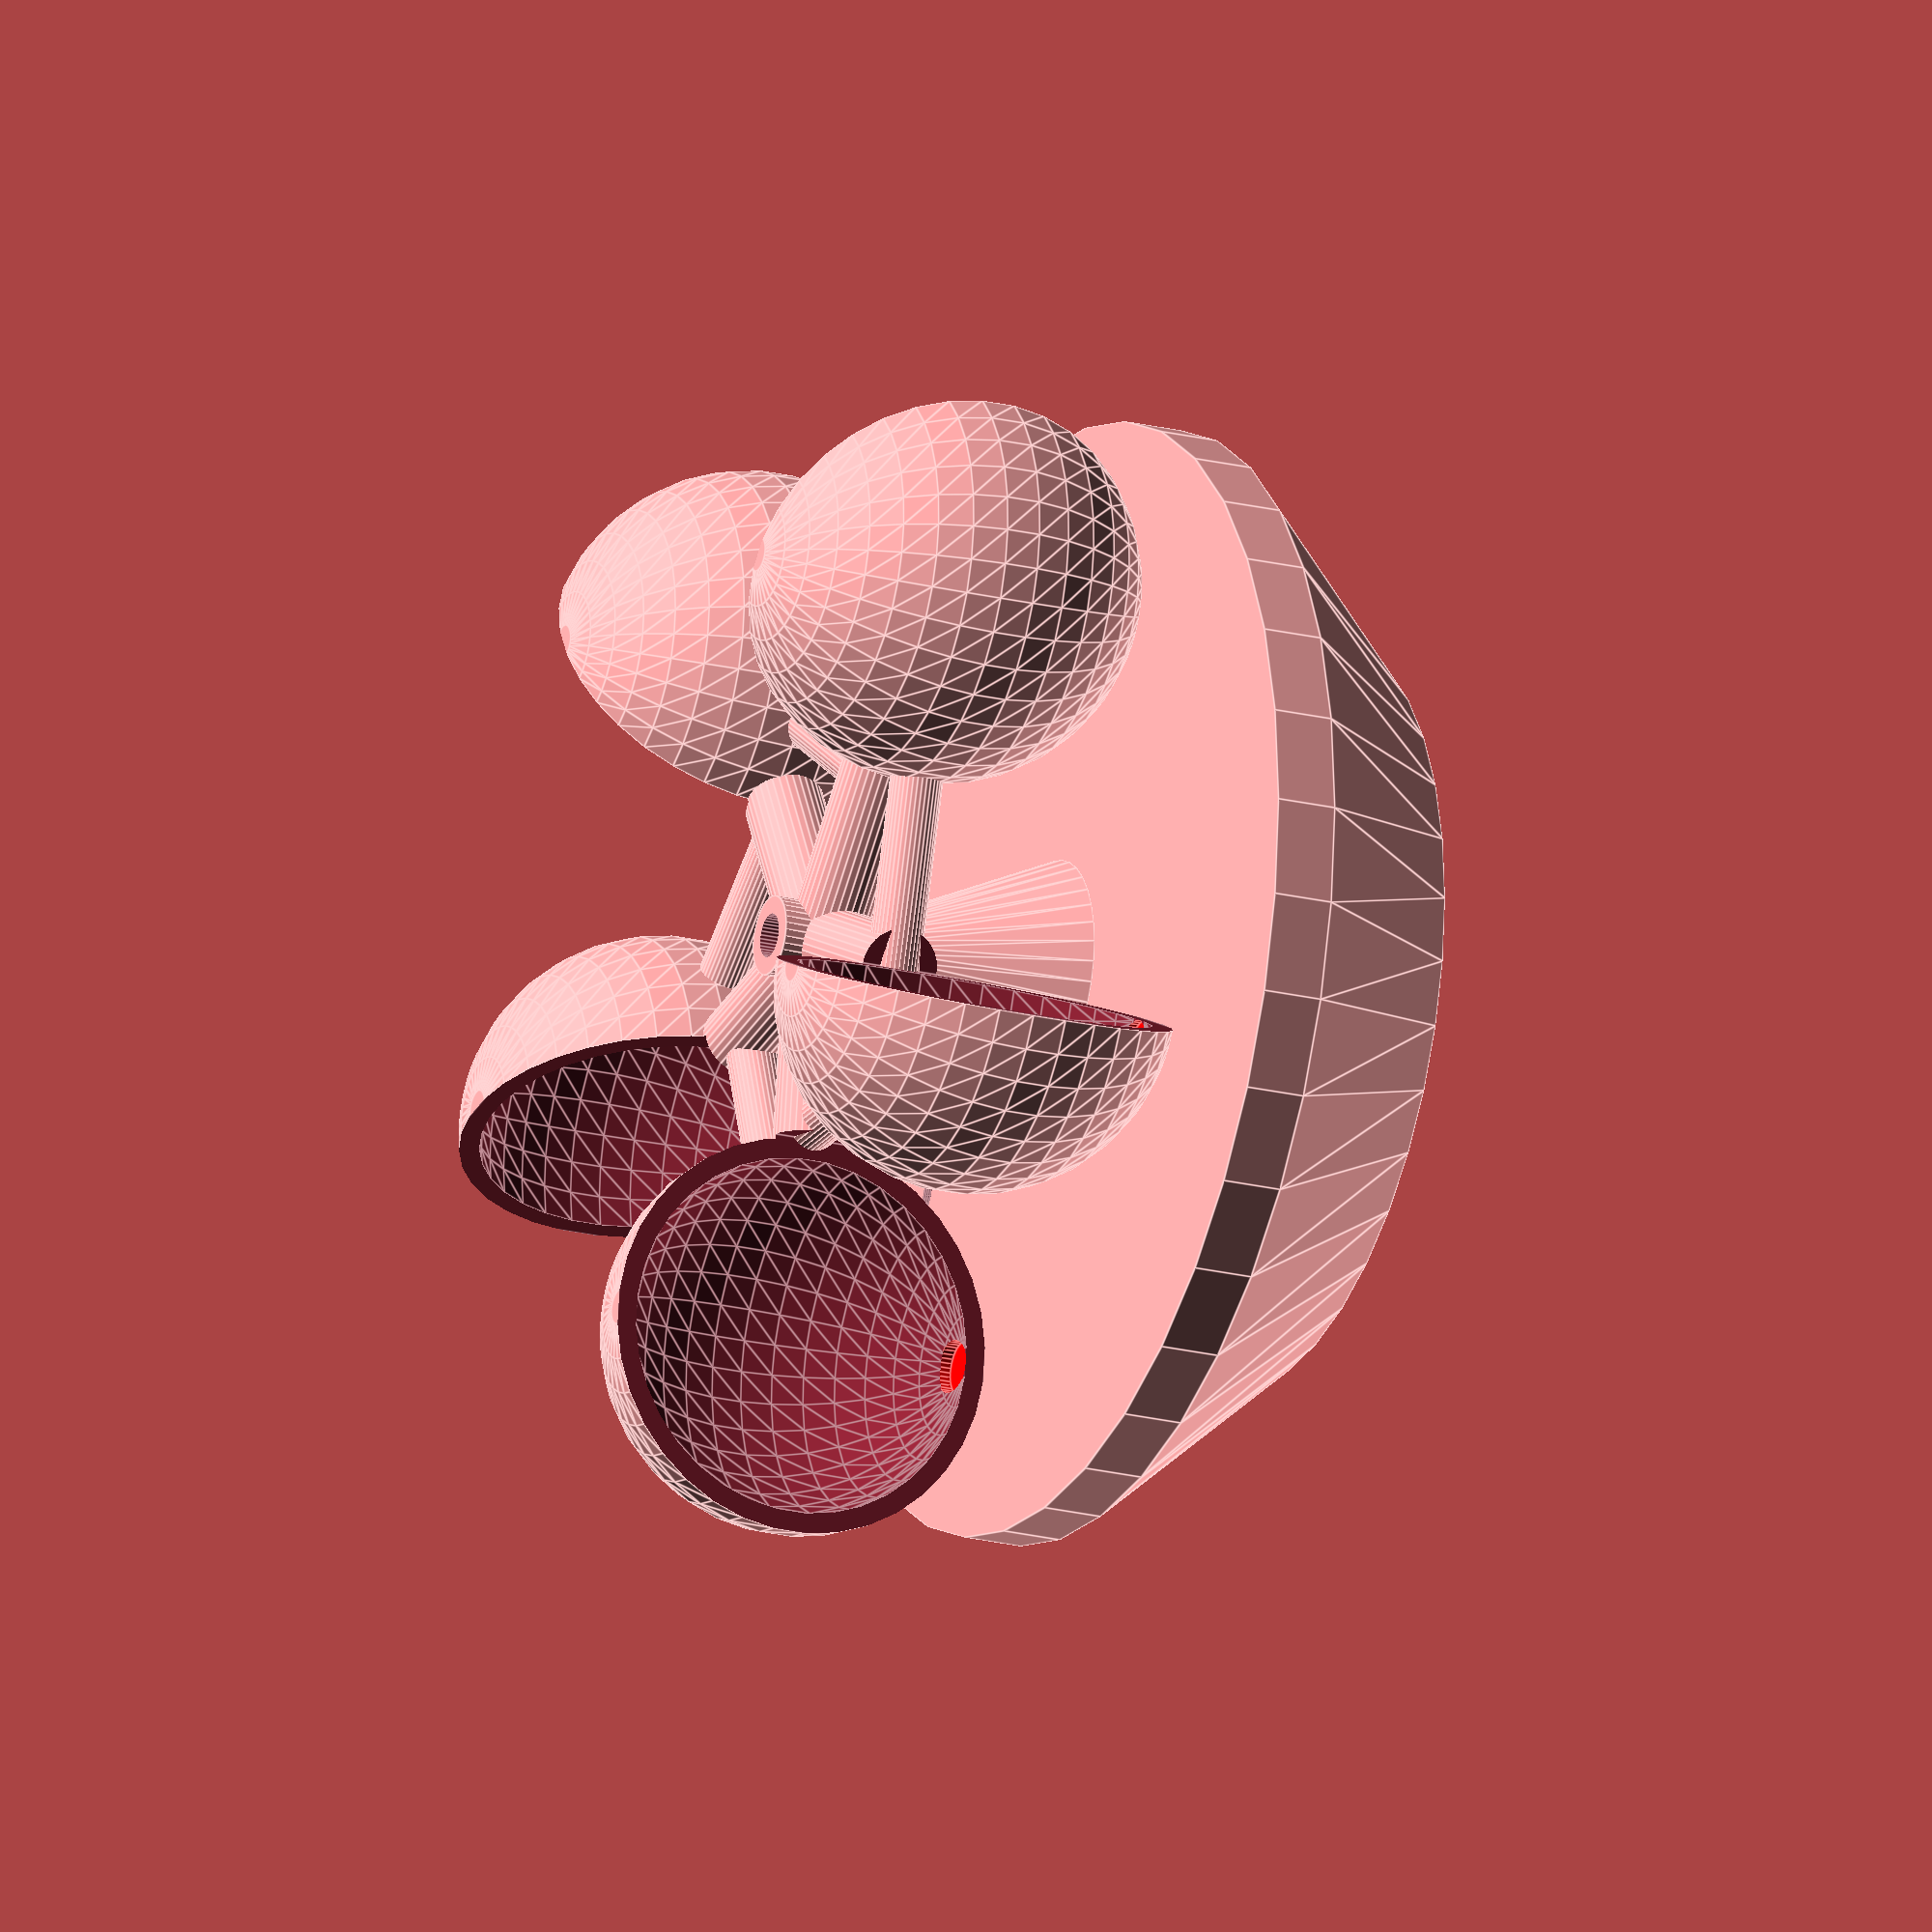
<openscad>
// impeller parameters
cup_diam = 30;
cup_wall_thickness = 3;
impeller_r = 30;
n_cups = 5;
rod_r = 3;
brace_r = 2;
standoff_h = 2*rod_r + 3;

// impeller mount parameters
mount_wall_thickness = 7;
mount_depth = 30;
mount_room = 4;
mount_top = 6; // thickness of mounting surface

// reed switch dimensions
reed_length = 17;
reed_depth = 3;
reed_height = 2.3;

// common parameters
axle_r = 3/2; // now using a screw instead of an axle
axle_h = 15;
layer_height = 0.35;

// laura's changes
rodaxel_h=36;
topplate_r=20;
topplate_h=3;
case_h=20;
case_r=42;
cap_r=56/2;

magnet_h=1;
magnet_r=1.5 + 0.5;


// derived quantities for mount
mount_length = impeller_r + cup_diam/2 + 2*axle_r + mount_top;
mount_h = 2*mount_wall_thickness + cup_diam + 2*mount_room;

module cup() {
    difference() {
        union() {
            difference(){
                // cup body
                translate([impeller_r, 0, 0])
                sphere(r=cup_diam/2);
    
                // bed for the magnet
                translate([impeller_r,-2, -impeller_r/2+1])
                    cylinder(r=magnet_r, h=magnet_h);
            }

            // brace
            translate([impeller_r, 0, 0])
            rotate([0,0,-135-18])
            rotate([0,90,0])
            cylinder(r=brace_r, h=2*impeller_r*sin(360/n_cups/2) - 5);

            // rod to center
            rotate([0,90,0])
            cylinder(r=rod_r, h=impeller_r); 

         

        }

        // axle
        cylinder(r=1.1 * axle_r, h=2*mount_h, center=true);

        // Cut out interior
        translate([impeller_r, 0, 0]) {
            sphere(r=(cup_diam-cup_wall_thickness)/2);
            translate([-cup_diam/2,0,-cup_diam/2])
            cube([cup_diam, cup_diam, cup_diam]);
        }

        // magnet
        color([1,0,0]) {
            translate([impeller_r,-2, -impeller_r/2 +1])
                cylinder(r=magnet_r, h=magnet_h);
        }
    }
}

module impeller() {
    for (i = [1:n_cups]) {
        rotate(i * 360 / n_cups) {
            cup();
        }
    }

    
    difference(){
    // stand-off
    cylinder(r=2*axle_r, h=standoff_h, center=true);

    // axle
    cylinder(r=1.1*axle_r, h=rodaxel_h, center=true);
    }

}

module bottom_case() {
    bottom_standoff_diff=0.2;
    bottom_standoff_h=(rodaxel_h- standoff_h)/2 - bottom_standoff_diff;
    bottom_case_plate_h=reed_height*2;

    // stand-off bottom  
    difference(){
        translate([0,0,-(standoff_h)/2-bottom_standoff_h/2 -bottom_standoff_diff])  
        cylinder(r2=2*axle_r, r1=6*axle_r, h=bottom_standoff_h, center=true);

        // axle
        cylinder(r=axle_r, h=rodaxel_h, center=true);
    }
    // fake axle, will be replace by screw
    //% cylinder(r=axle_r, h=rodaxel_h, center=true);

    
    // case
    difference() {
        translate([0,0,-(rodaxel_h/2+case_h/2)])	
        union() {
            translate([0,0,(case_h-bottom_case_plate_h)/2]) cylinder(r=case_r, h=bottom_case_plate_h, center=true);

            translate([0,0,-bottom_case_plate_h/2]) cylinder(r2=case_r, r1=cap_r, case_h-bottom_case_plate_h, center=true);

            
    	}

        
        // reed switch bed in case
        translate([impeller_r, 0, -rodaxel_h/2-reed_height/2])
            rotate([90,0,0]) rotate([0,90,0])
                cube([2*reed_height, reed_depth, reed_length+2], center=true);

        // second reed switch bed in case
        translate([impeller_r, 0, -rodaxel_h/2-reed_height/2])
            rotate([90,0,0]) //rotate([0,90,0])
                cube([2*reed_height, reed_depth, reed_length+2], center=true);

        // circular groove to bring out the reed switch cable
        translate([impeller_r, 0, -rodaxel_h/2-0.66])
        rotate_extrude()
        translate([reed_length/2+1.2,0])
        circle(1);
        
        // cabel connection of reed switch towards cap
        connect([0,0,-rodaxel_h/2-case_h], [impeller_r-reed_length/2,0,-rodaxel_h/2], 3)
        circle(r=2);

        // drill axel into the case
        cylinder(r=1.1*axle_r, h=rodaxel_h+20, center=true);


    }

    
}

module connect(r1, r2, extra=0) {
    dr = r2 - r1;
    d = sqrt(dr*dr);
    dxy = [dr[0], dr[1], 0];
    theta = atan2(dr[1], dr[0]);
    phi = acos(dr[2] / d);
    
    translate(r1)
    rotate([0, 0, 90+theta])
    rotate([phi, 0, 0])
    translate([0,0,-extra])
    linear_extrude(height=d + 2*extra)
    child();
}

module half_sphere(r) {
    difference() {
        sphere(r, center=true);
        translate([0, 0, -r])
        cube([3*r, 3*r, 2*r], center=true);
    }
}
    
module assembly() {
    impeller($fn=36);
    bottom_case($fn=36);
}

module tube(r_outer, r_inner, h) {
    difference() {
        cylinder(r=r_outer, h=h);

        translate([0, 0, -1])
        cylinder(r=r_inner, h=h+2);
    }
}
    
module print_plate1() {
    impeller($fn=40);

    translate([0, 0, -cup_diam/2], $fn=10) {
        // raft
        cylinder(r=impeller_r+15, h=layer_height);

        // support for axle 
        tube(axle_r-0.3, axle_r-0.3-0.3, cup_diam/2 - rod_r);

        // support for braces
        for (i = [0:n_cups])
        rotate(360/n_cups*(i+1/2))
        translate([14, 0, 0]) // magic number
        tube(brace_r, brace_r-0.3, cup_diam/2 - brace_r);

        // support for cup
        for (i = [0:n_cups])
        rotate(360/n_cups*i)
        translate([impeller_r, 0, 0])
        difference() {
            translate([0, -7, 0])
            tube(2, 2-0.3, 4);
            translate([0, 0, cup_diam/2])
            sphere(r=cup_diam/2);
        }
    }
}

module print_plate2() {
    rotate([0, 90, 0])
    mount($fn=40);
}

//print_plate1();
//print_plate2();

assembly();
//connect([0,0,0], [10,20,30])
//circle(r=10);

//rotate([0, 0, $t*-360]) impeller();

</openscad>
<views>
elev=20.6 azim=170.0 roll=65.5 proj=o view=edges
</views>
